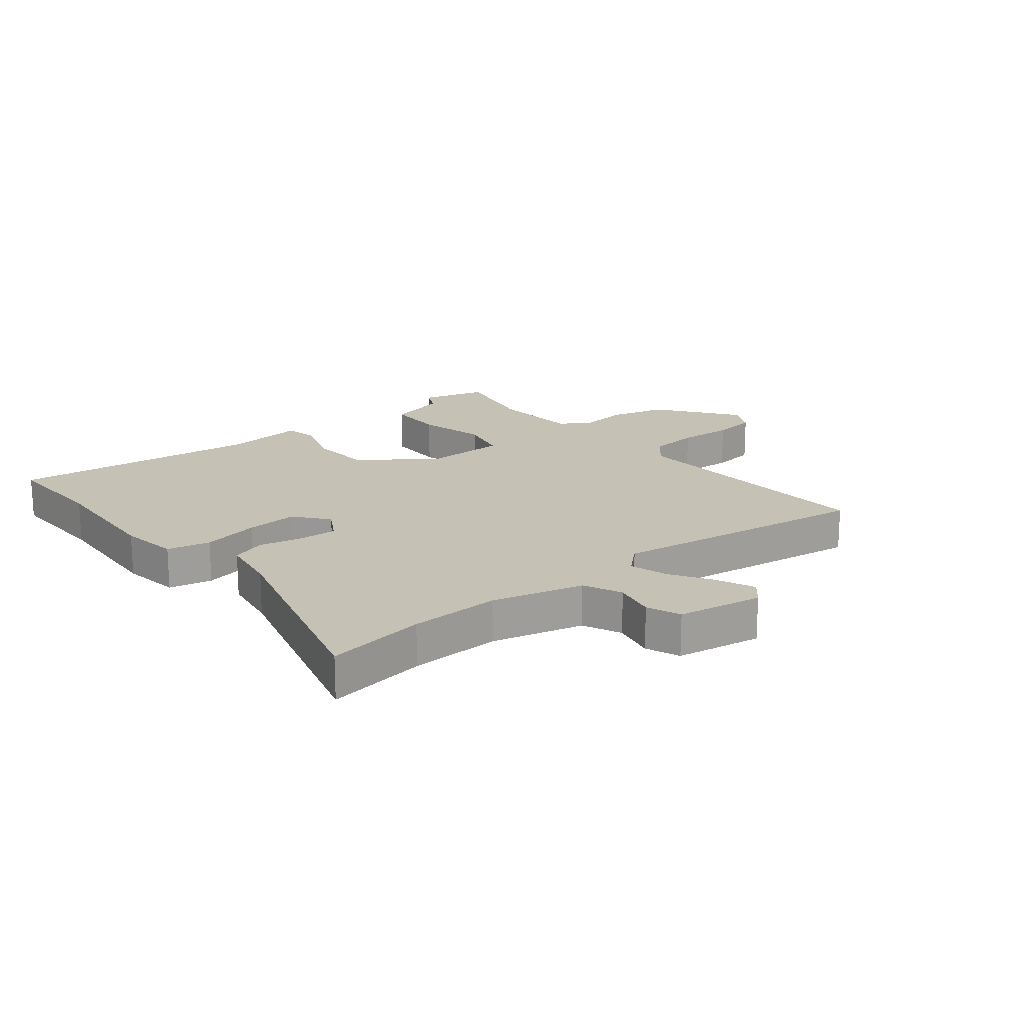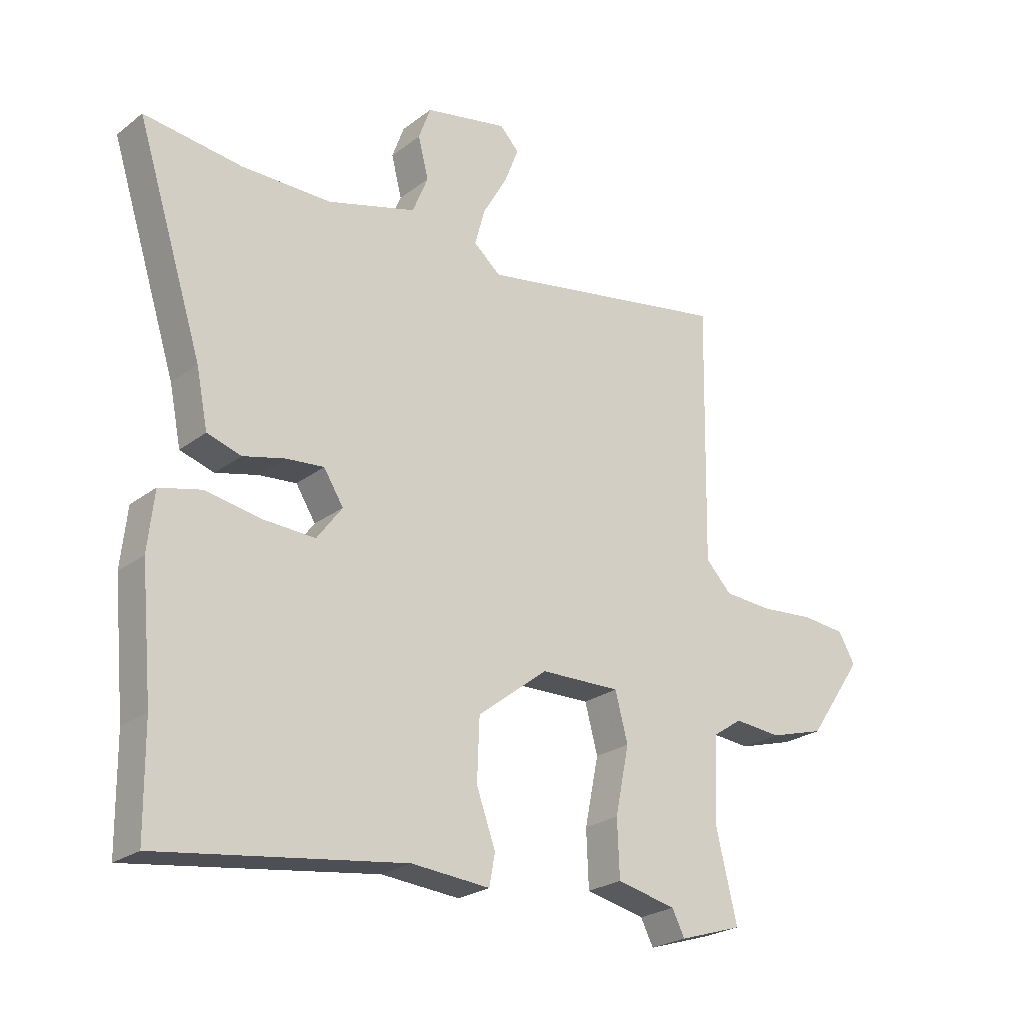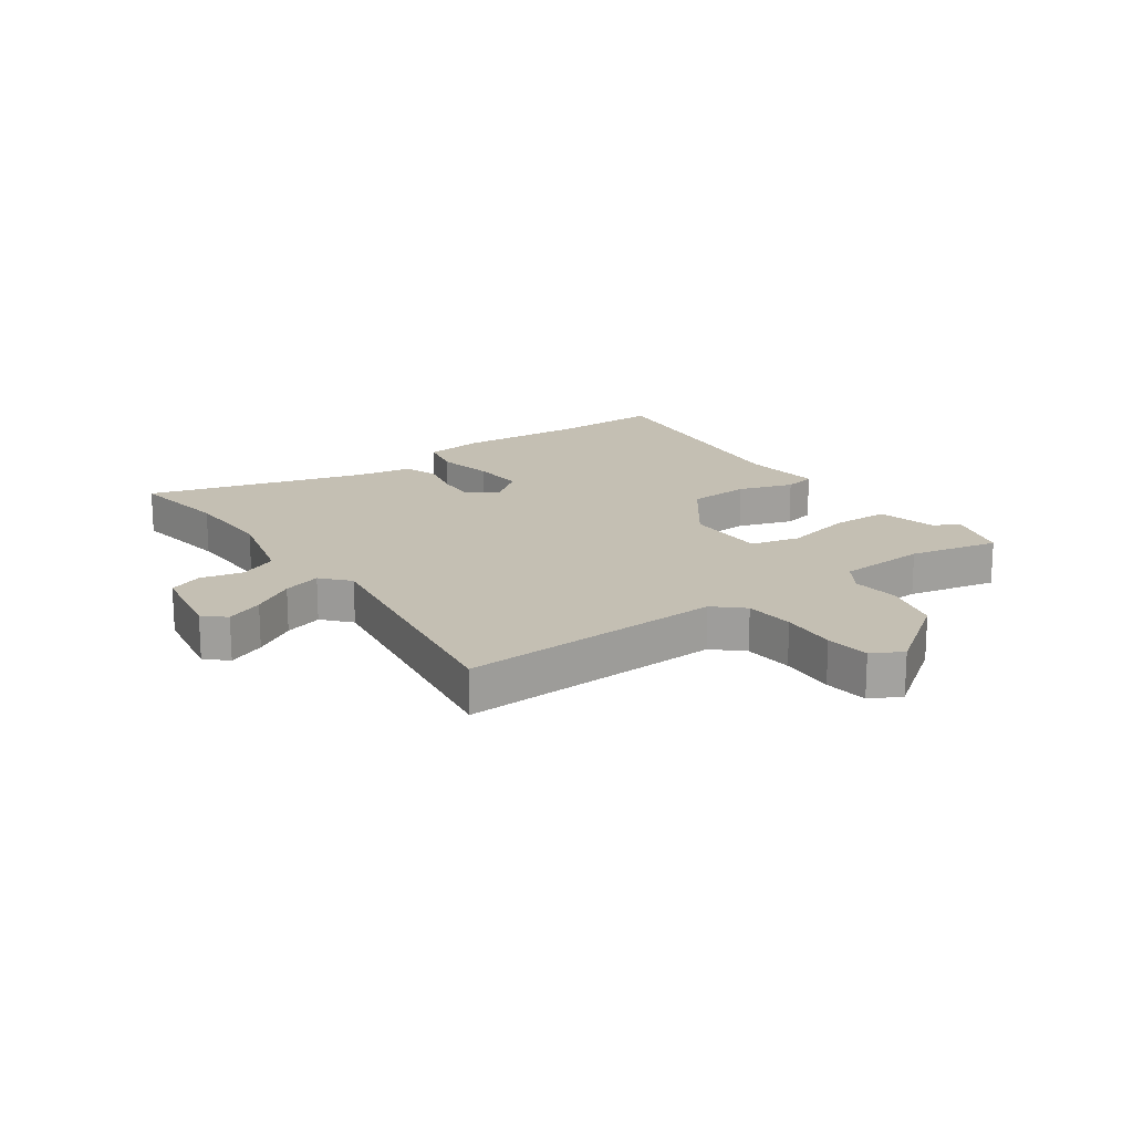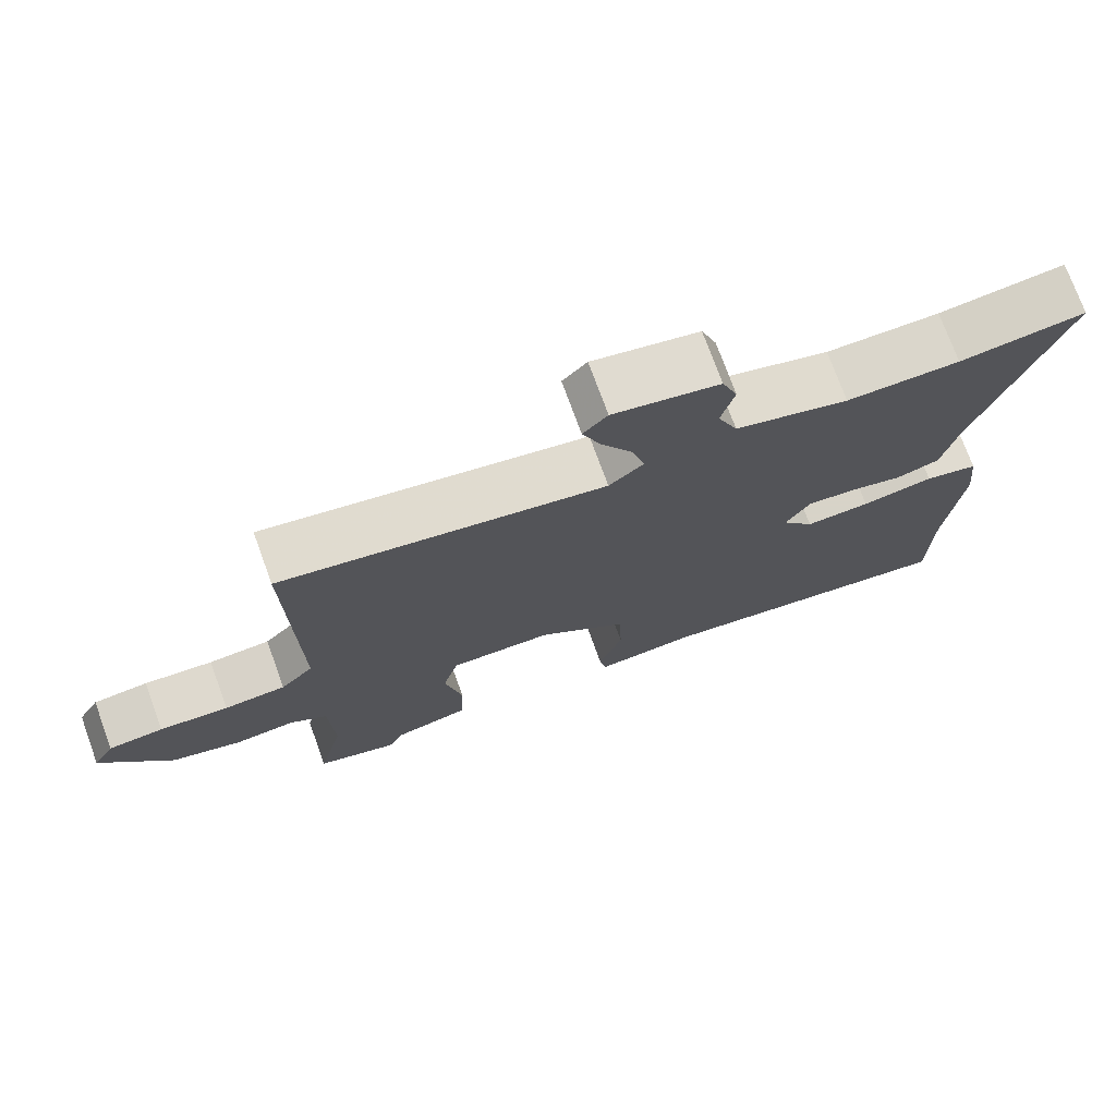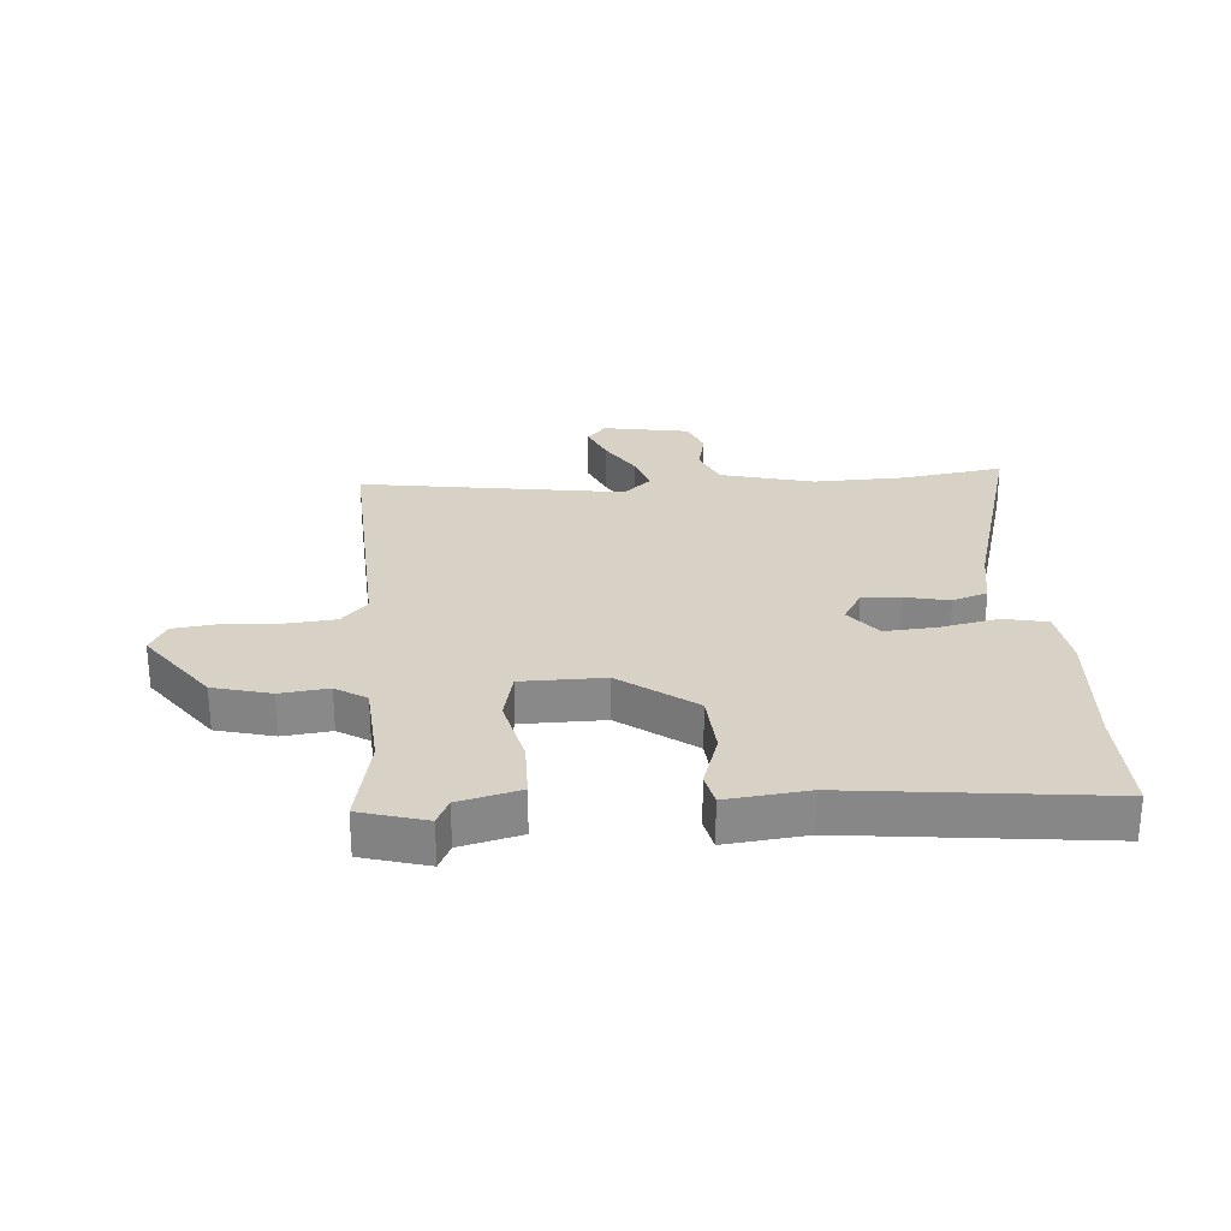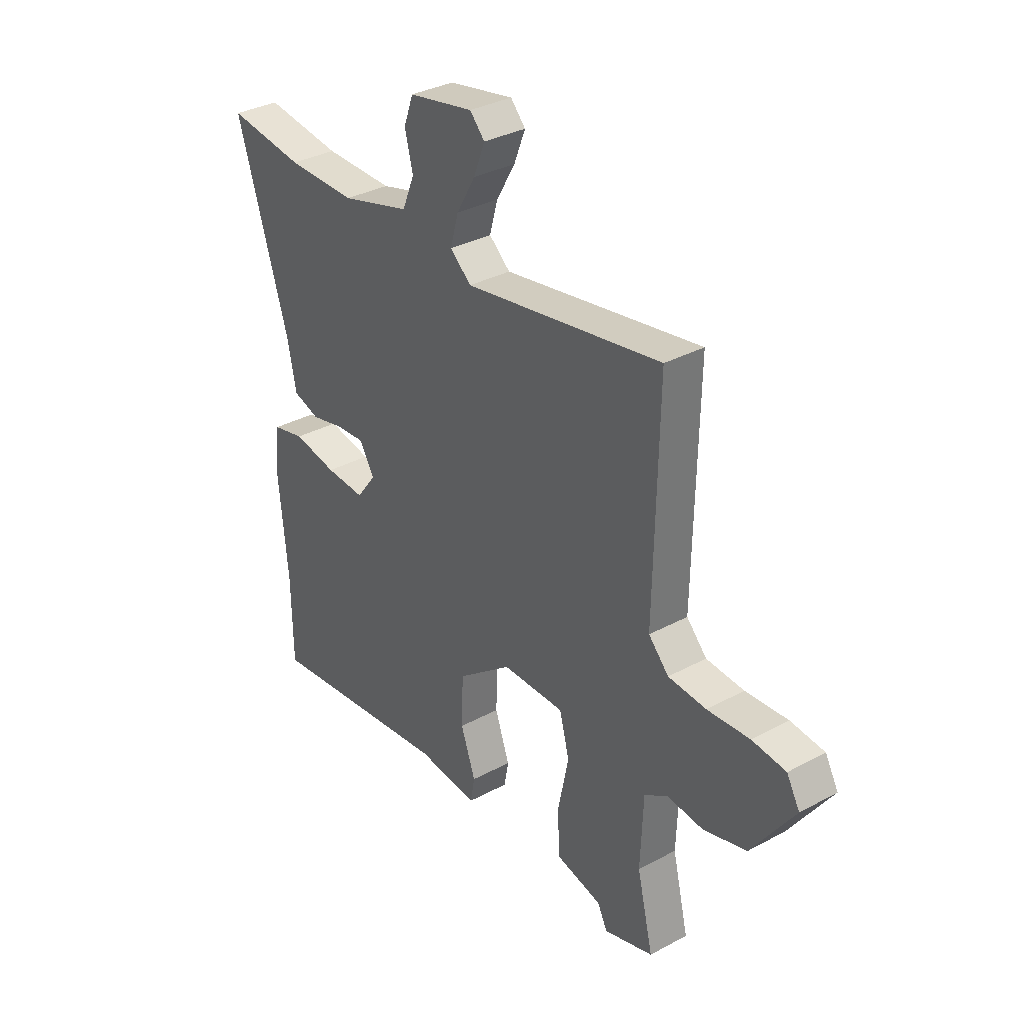
<metadata>
{"format":"obj","ext":"obj","renderer":"f3d","projection":"perspective","resolution":1024,"background":"white","views":[{"elev":18.7,"azim":-40.9,"up":"+Y"},{"elev":-24.2,"azim":-38.9,"up":"+Z"},{"elev":17.9,"azim":53.4,"up":"+Y"},{"elev":74.0,"azim":160.0,"up":"+Z"},{"elev":27.2,"azim":174.0,"up":"+Y"},{"elev":34.0,"azim":53.8,"up":"+Z"}]}
</metadata>
<code>
v -0.573 0.07 0.509
v -0.402 0.07 0.488
v -0.248 0.07 0.488
v -0.094 0.07 0.532
v -0.067 0.07 0.598
v -0.085 0.07 0.669
v -0.064 0.07 0.727
v 0.08 0.07 0.756
v 0.113 0.07 0.721
v 0.088 0.07 0.657
v 0.046 0.07 0.584
v 0.028 0.07 0.519
v 0.075 0.07 0.479
v 0.514 0.07 0.557
v 0.506 0.07 0.109
v 0.551 0.07 0.062
v 0.635 0.07 0.057
v 0.729 0.07 0.065
v 0.804 0.07 0.058
v 0.833 0.07 0.007
v 0.738 0.07 -0.131
v 0.642 0.07 -0.159
v 0.561 0.07 -0.152
v 0.51 0.07 -0.186
v 0.504 0.07 -0.337
v 0.54 0.07 -0.487
v 0.43 0.07 -0.522
v 0.408 0.07 -0.479
v 0.305 0.07 -0.456
v 0.301 0.07 -0.359
v 0.325 0.07 -0.242
v 0.303 0.07 -0.159
v 0.164 0.07 -0.162
v 0.042 0.07 -0.257
v 0.038 0.07 -0.363
v 0.071 0.07 -0.455
v 0.061 0.07 -0.509
v -0.075 0.07 -0.498
v -0.499 0.07 -0.558
v -0.501 0.07 -0.374
v -0.521 0.07 -0.159
v -0.51 0.07 -0.058
v -0.437 0.07 -0.04
v -0.339 0.07 -0.057
v -0.251 0.07 -0.061
v -0.207 0.07 -0.002
v -0.241 0.07 0.052
v -0.306 0.07 0.046
v -0.379 0.07 0.028
v -0.438 0.07 0.046
v -0.458 0.07 0.145
v -0.573 0 0.509
v -0.402 0 0.488
v -0.248 0 0.488
v -0.094 0 0.532
v -0.067 0 0.598
v -0.085 0 0.669
v -0.064 0 0.727
v 0.08 0 0.756
v 0.113 0 0.721
v 0.088 0 0.657
v 0.046 0 0.584
v 0.028 0 0.519
v 0.075 0 0.479
v 0.514 0 0.557
v 0.506 0 0.109
v 0.551 0 0.062
v 0.635 0 0.057
v 0.729 0 0.065
v 0.804 0 0.058
v 0.833 0 0.007
v 0.738 0 -0.131
v 0.642 0 -0.159
v 0.561 0 -0.152
v 0.51 0 -0.186
v 0.504 0 -0.337
v 0.54 0 -0.487
v 0.43 0 -0.522
v 0.408 0 -0.479
v 0.305 0 -0.456
v 0.301 0 -0.359
v 0.325 0 -0.242
v 0.303 0 -0.159
v 0.164 0 -0.162
v 0.042 0 -0.257
v 0.038 0 -0.363
v 0.071 0 -0.455
v 0.061 0 -0.509
v -0.075 0 -0.498
v -0.499 0 -0.558
v -0.501 0 -0.374
v -0.521 0 -0.159
v -0.51 0 -0.058
v -0.437 0 -0.04
v -0.339 0 -0.057
v -0.251 0 -0.061
v -0.207 0 -0.002
v -0.241 0 0.052
v -0.306 0 0.046
v -0.379 0 0.028
v -0.438 0 0.046
v -0.458 0 0.145
f 48 49 50 51
f 47 48 51 1
f 41 42 43 44
f 40 41 44 45
f 38 39 40 45
f 35 36 37 38
f 34 35 38 45
f 33 34 45 46
f 28 29 30 31
f 28 31 32
f 25 26 27 28
f 24 25 28 32
f 23 24 32
f 20 21 22 23
f 17 18 19 20
f 16 17 20 23
f 15 16 23 32
f 13 14 15 32
f 8 9 10 11
f 8 11 12
f 5 6 7 8
f 4 5 8 12
f 3 4 12 13
f 47 1 2
f 32 33 46 47
f 13 32 47
f 2 3 13 47
f 102 101 100 99
f 52 102 99 98
f 95 94 93 92
f 96 95 92 91
f 96 91 90 89
f 89 88 87 86
f 96 89 86 85
f 97 96 85 84
f 82 81 80 79
f 83 82 79
f 79 78 77 76
f 83 79 76 75
f 83 75 74
f 74 73 72 71
f 71 70 69 68
f 74 71 68 67
f 83 74 67 66
f 83 66 65 64
f 62 61 60 59
f 63 62 59
f 59 58 57 56
f 63 59 56 55
f 64 63 55 54
f 53 52 98
f 98 97 84 83
f 98 83 64
f 98 64 54 53
f 1 52 53 2
f 2 53 54 3
f 3 54 55 4
f 4 55 56 5
f 5 56 57 6
f 6 57 58 7
f 7 58 59 8
f 8 59 60 9
f 9 60 61 10
f 10 61 62 11
f 11 62 63 12
f 12 63 64 13
f 13 64 65 14
f 14 65 66 15
f 15 66 67 16
f 16 67 68 17
f 17 68 69 18
f 18 69 70 19
f 19 70 71 20
f 20 71 72 21
f 21 72 73 22
f 22 73 74 23
f 23 74 75 24
f 24 75 76 25
f 25 76 77 26
f 26 77 78 27
f 27 78 79 28
f 28 79 80 29
f 29 80 81 30
f 30 81 82 31
f 31 82 83 32
f 32 83 84 33
f 33 84 85 34
f 34 85 86 35
f 35 86 87 36
f 36 87 88 37
f 37 88 89 38
f 38 89 90 39
f 39 90 91 40
f 40 91 92 41
f 41 92 93 42
f 42 93 94 43
f 43 94 95 44
f 44 95 96 45
f 45 96 97 46
f 46 97 98 47
f 47 98 99 48
f 48 99 100 49
f 49 100 101 50
f 50 101 102 51
f 51 102 52 1

</code>
